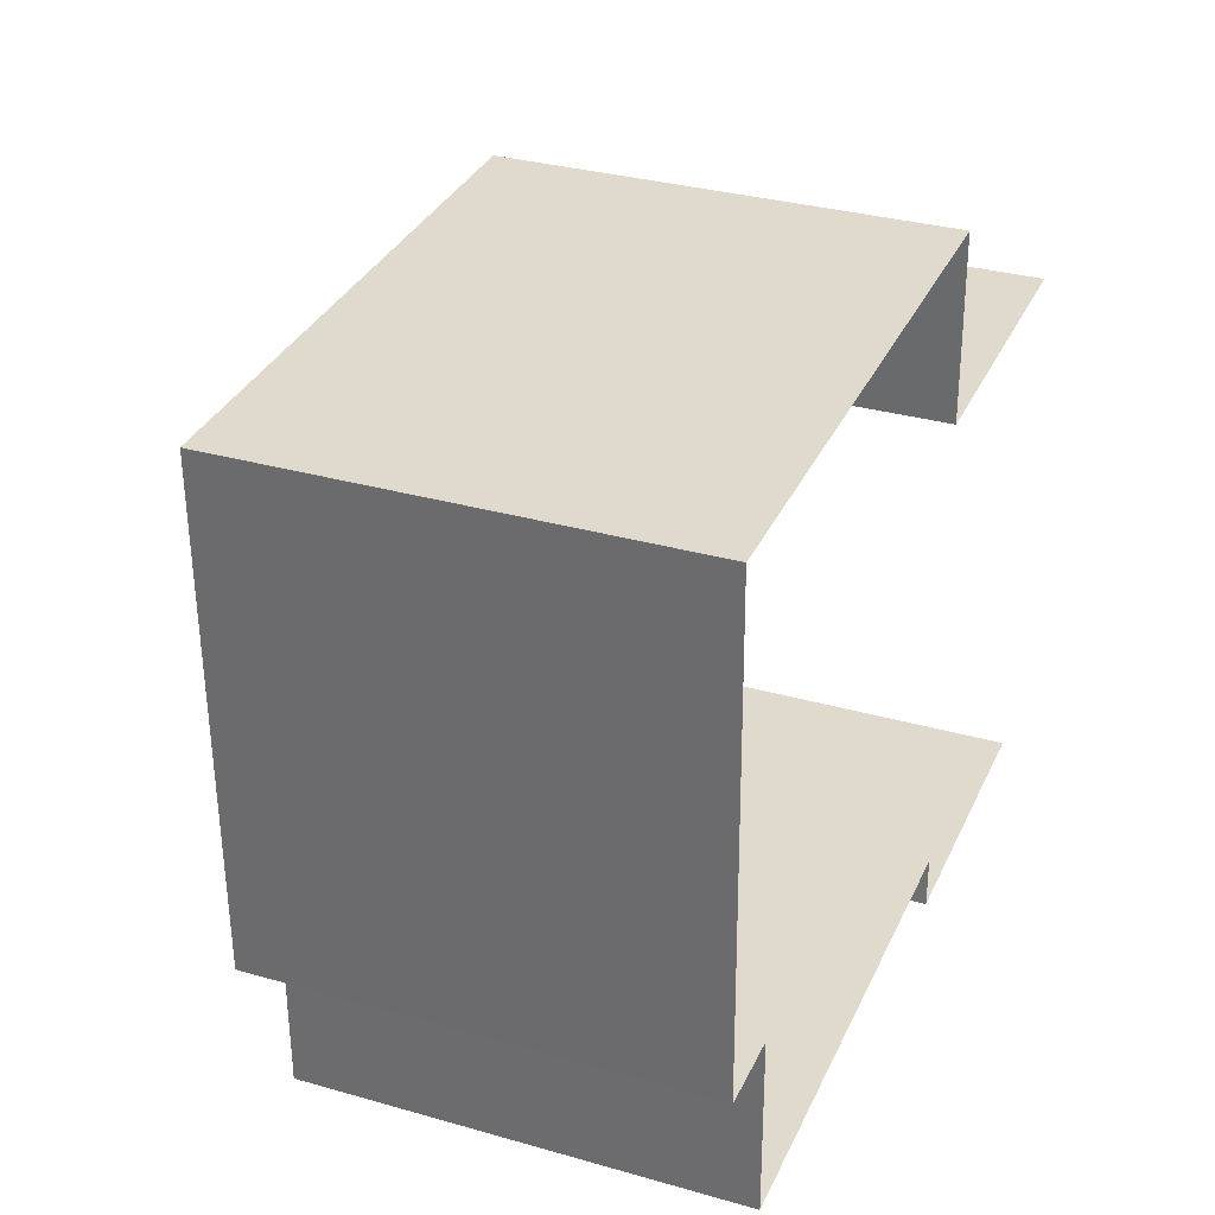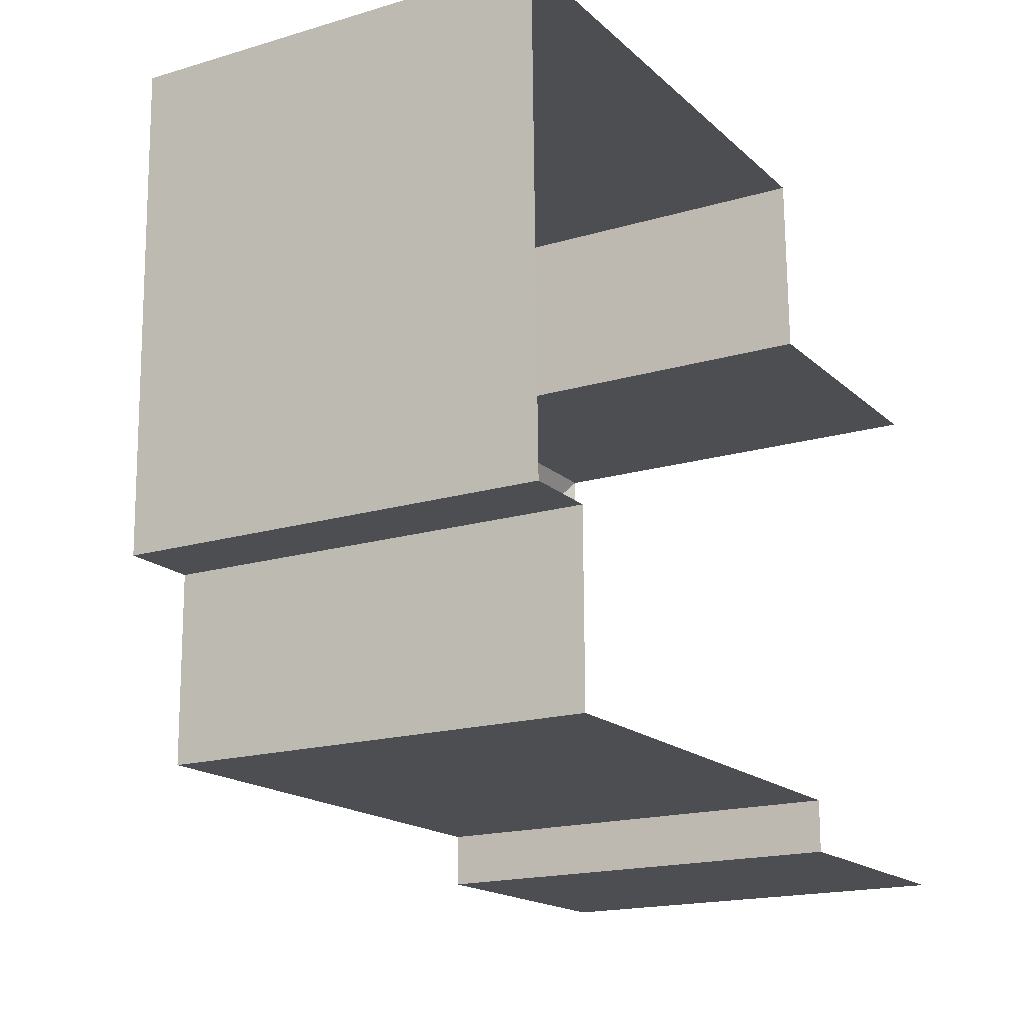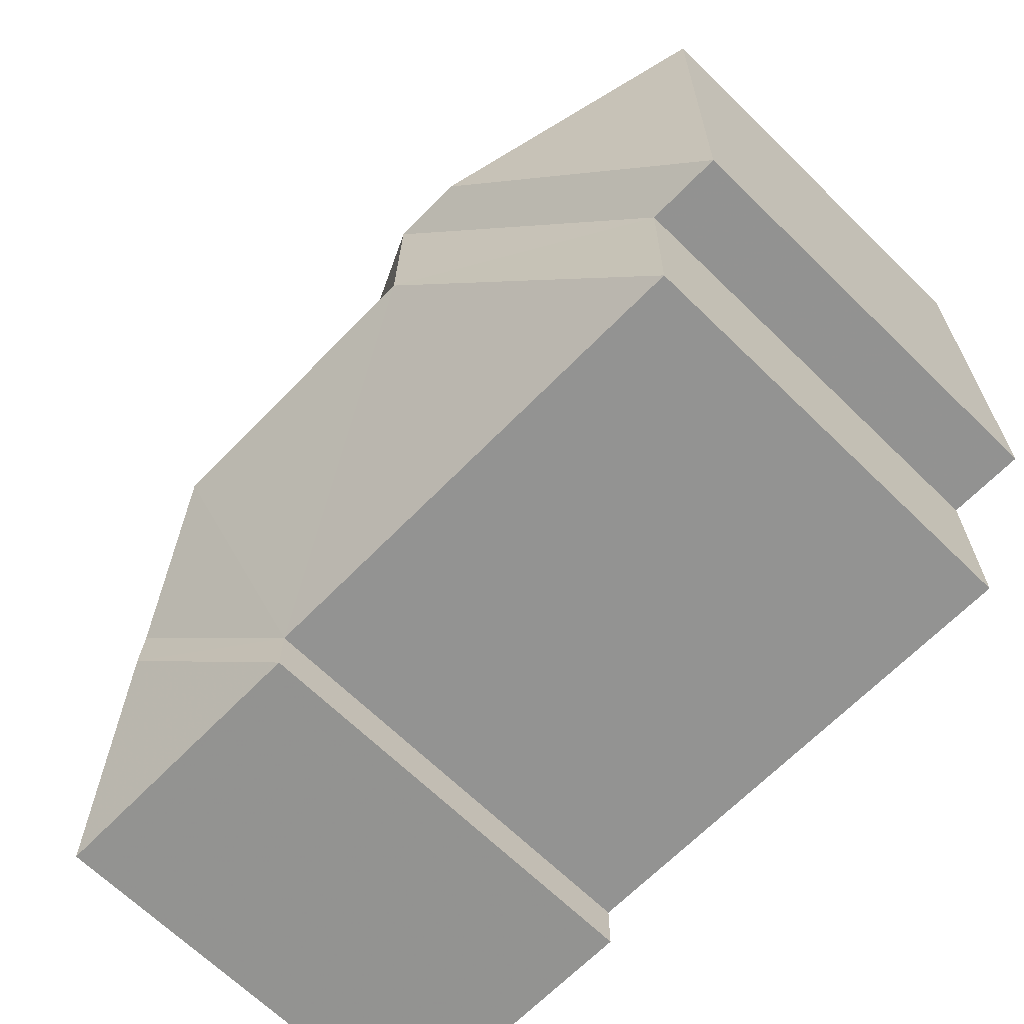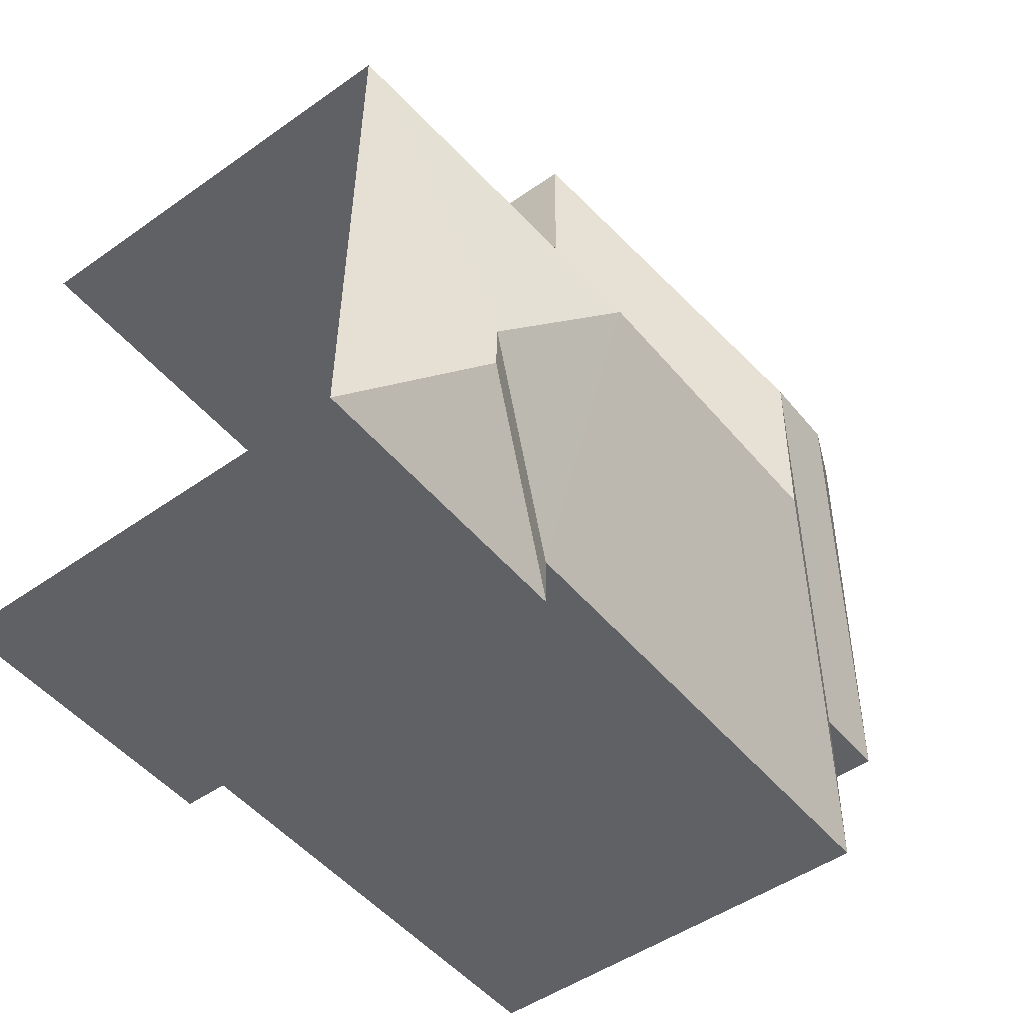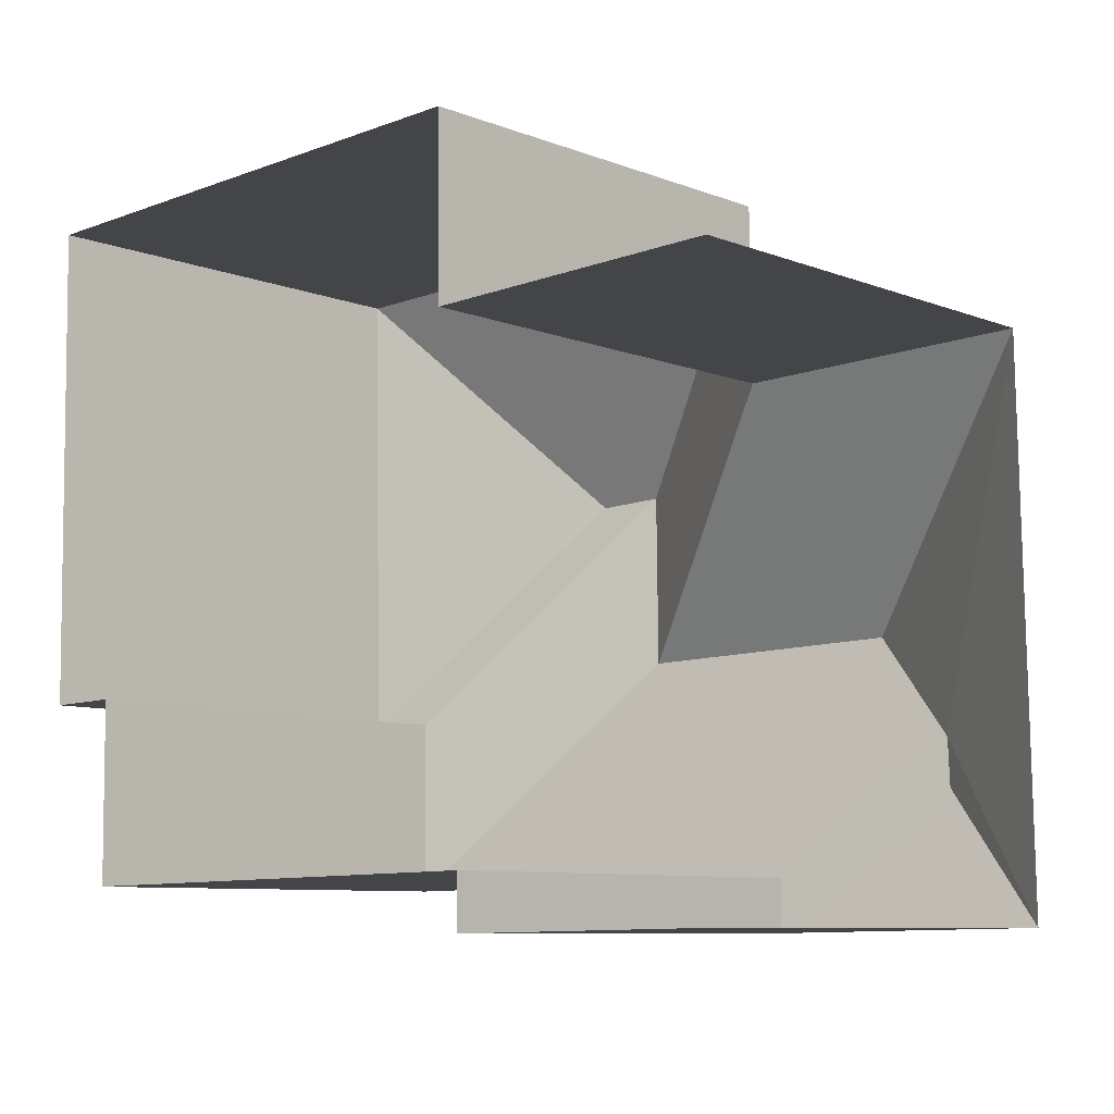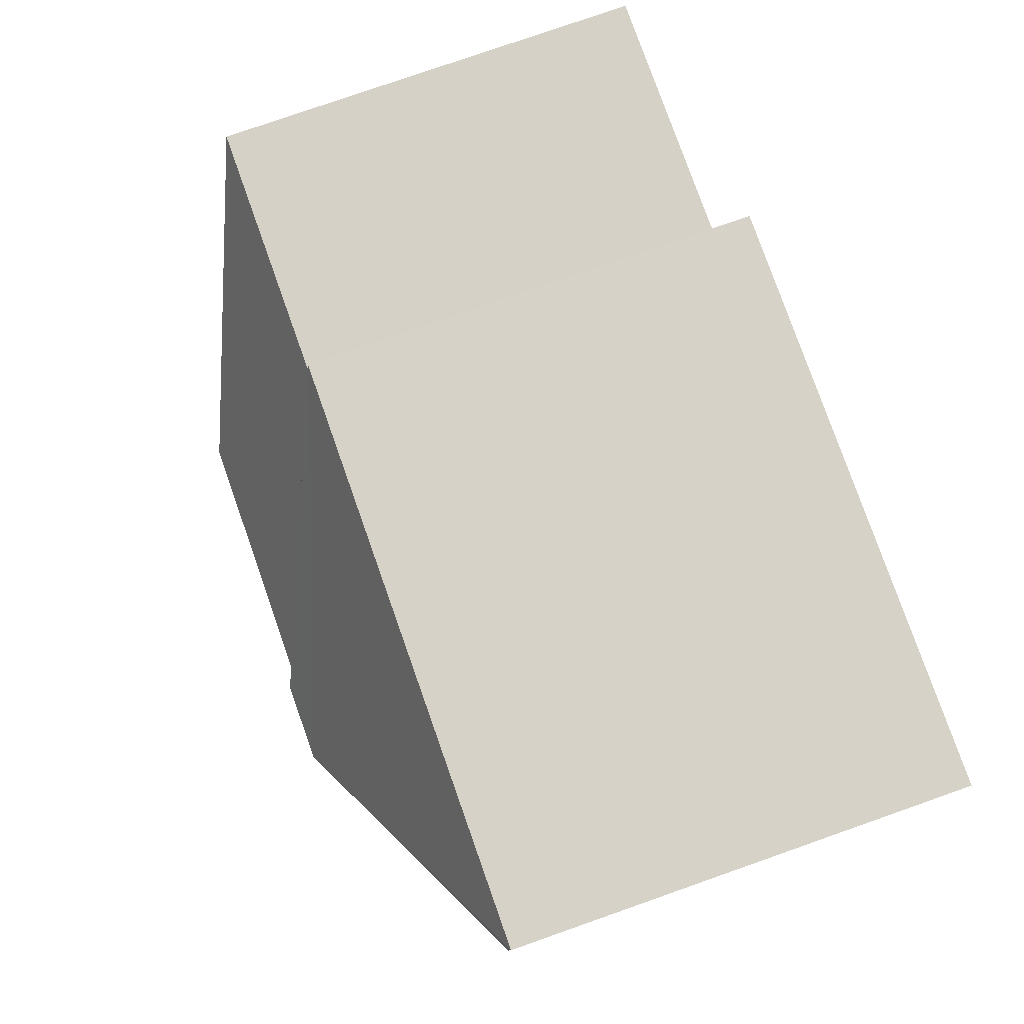
<metadata>
{"format":"obj","ext":"obj","renderer":"f3d","projection":"perspective","resolution":1024,"background":"white","views":[{"elev":32.0,"azim":111.9,"up":"+Y"},{"elev":-17.9,"azim":120.2,"up":"+Y"},{"elev":-67.3,"azim":45.8,"up":"+Y"},{"elev":-48.7,"azim":-51.8,"up":"+Y"},{"elev":-8.5,"azim":-136.2,"up":"+Y"},{"elev":78.0,"azim":70.5,"up":"+Y"}]}
</metadata>
<code>
v -3.733e+05 -1.041e+05 27.27
v -3.733e+05 -1.041e+05 27.27
v -3.733e+05 -1.041e+05 27.27
v -3.733e+05 -1.041e+05 27.27
v -3.733e+05 -1.041e+05 27.27
v -3.733e+05 -1.041e+05 27.27
v -3.733e+05 -1.041e+05 27.27
v -3.733e+05 -1.041e+05 27.27
v -3.733e+05 -1.041e+05 27.27
v -3.733e+05 -1.041e+05 27.27
v -3.733e+05 -1.041e+05 34.58
v -3.733e+05 -1.041e+05 35.68
v -3.733e+05 -1.041e+05 34.58
v -3.733e+05 -1.041e+05 36.62
v -3.733e+05 -1.041e+05 34.58
v -3.733e+05 -1.041e+05 34.58
v -3.733e+05 -1.041e+05 34.58
v -3.733e+05 -1.041e+05 35.68
v -3.733e+05 -1.041e+05 36.62
v -3.733e+05 -1.041e+05 34.58
v -3.733e+05 -1.041e+05 34.58
v -3.733e+05 -1.041e+05 36.62
v -3.733e+05 -1.041e+05 34.58
v -3.733e+05 -1.041e+05 36.62
v -3.733e+05 -1.041e+05 34.58
v -3.733e+05 -1.041e+05 34.58
f 1 2 3
f 3 4 5
f 6 7 1
f 6 8 7
f 9 6 5
f 10 8 6
f 5 1 3
f 5 6 1
f 7 13 21
f 7 8 13
f 11 12 13
f 14 15 16
f 12 17 18
f 12 11 17
f 19 20 21
f 19 22 20
f 22 23 24
f 22 25 23
f 23 15 14
f 24 23 14
f 18 17 19
f 17 25 22
f 19 17 22
f 14 26 24
f 14 16 26
f 24 20 22
f 24 26 20
f 18 13 12
f 19 21 18
f 18 21 13
f 16 3 2
f 26 16 2
f 16 4 3
f 16 15 4
f 25 9 5
f 23 25 5
f 21 1 7
f 21 20 1
f 15 5 4
f 15 23 5
f 26 2 1
f 20 26 1
f 13 8 10
f 11 13 10
f 25 6 9
f 25 17 6
f 10 17 11
f 10 6 17

</code>
